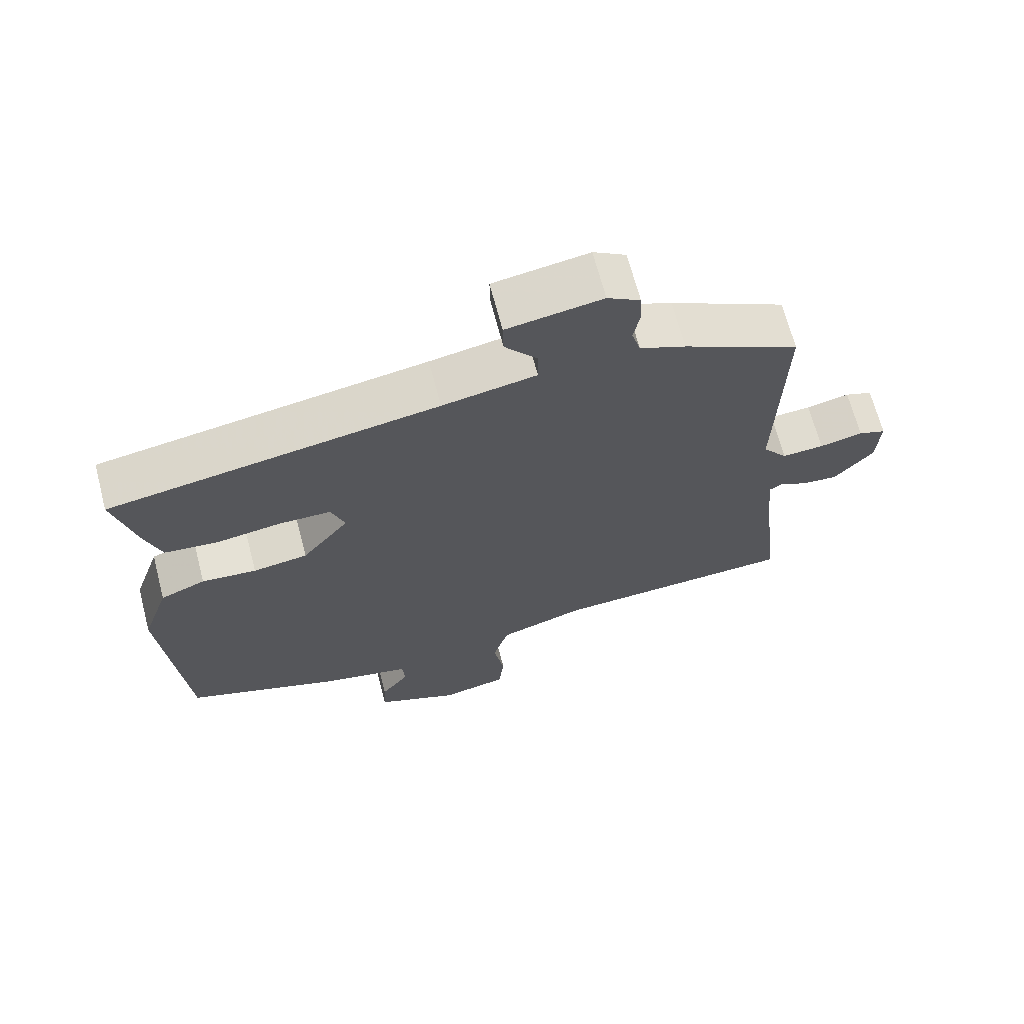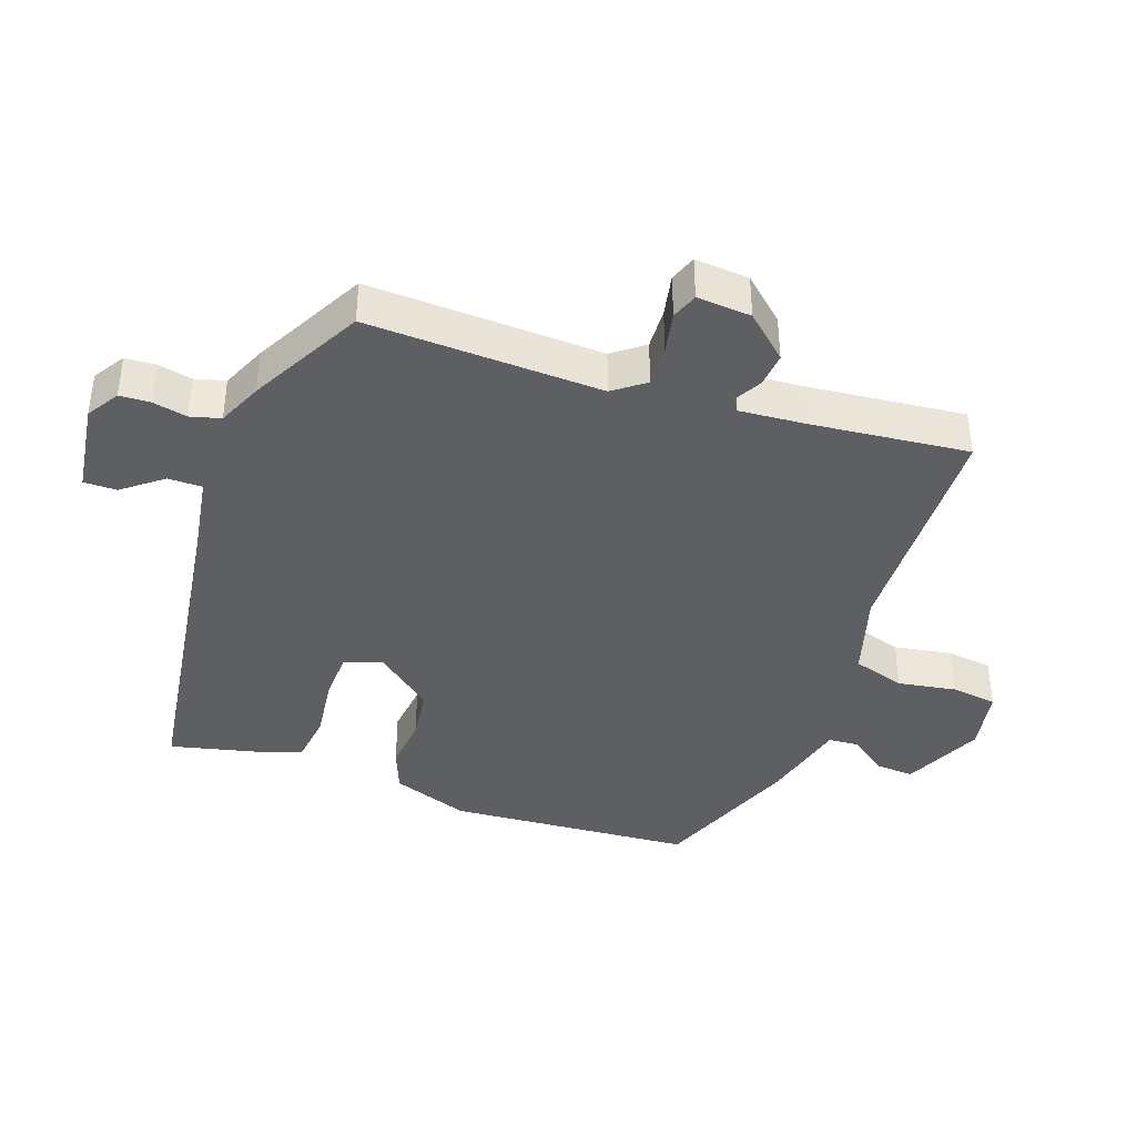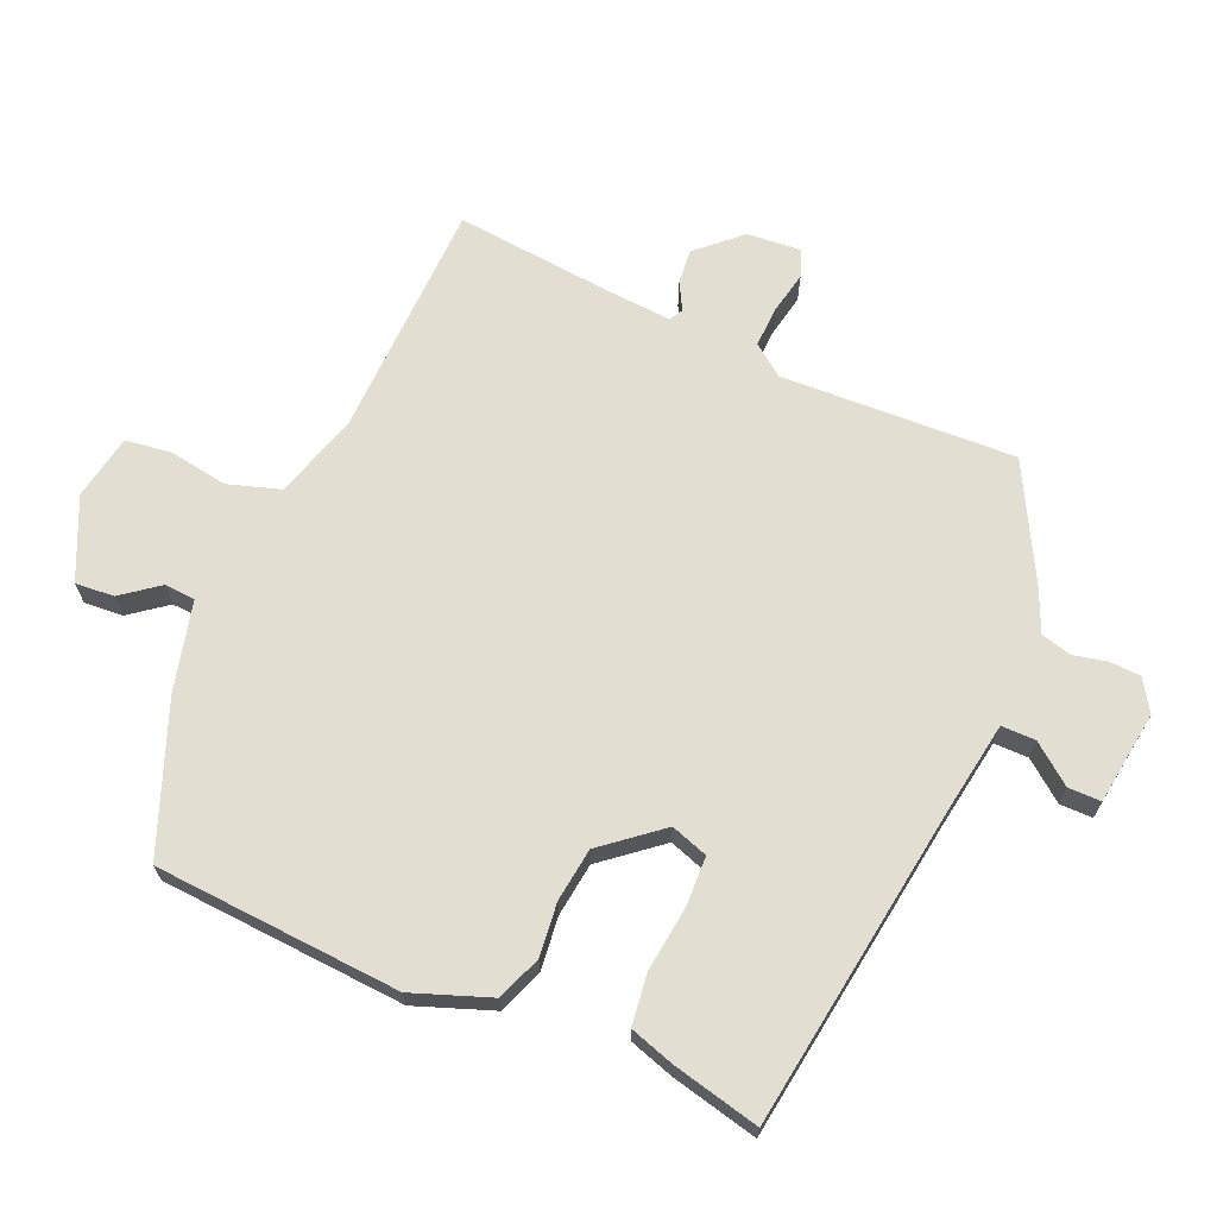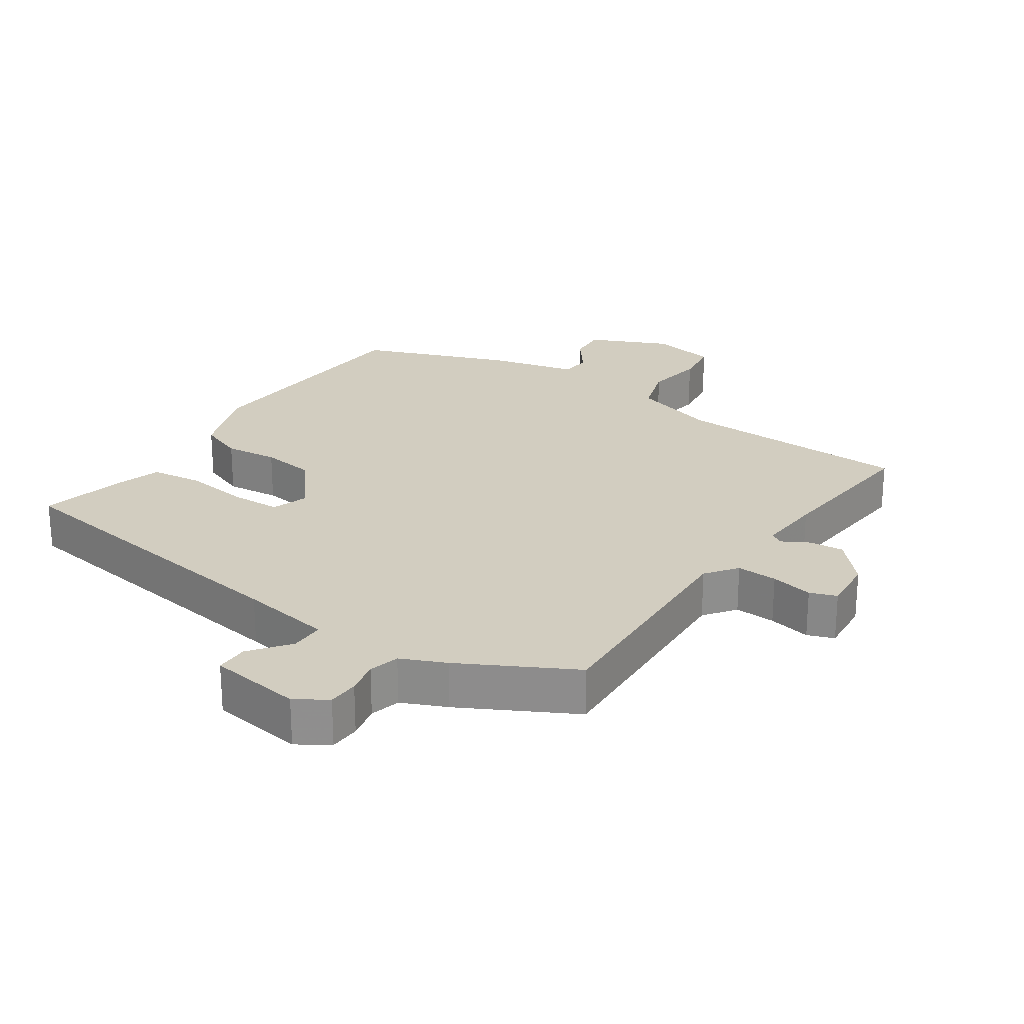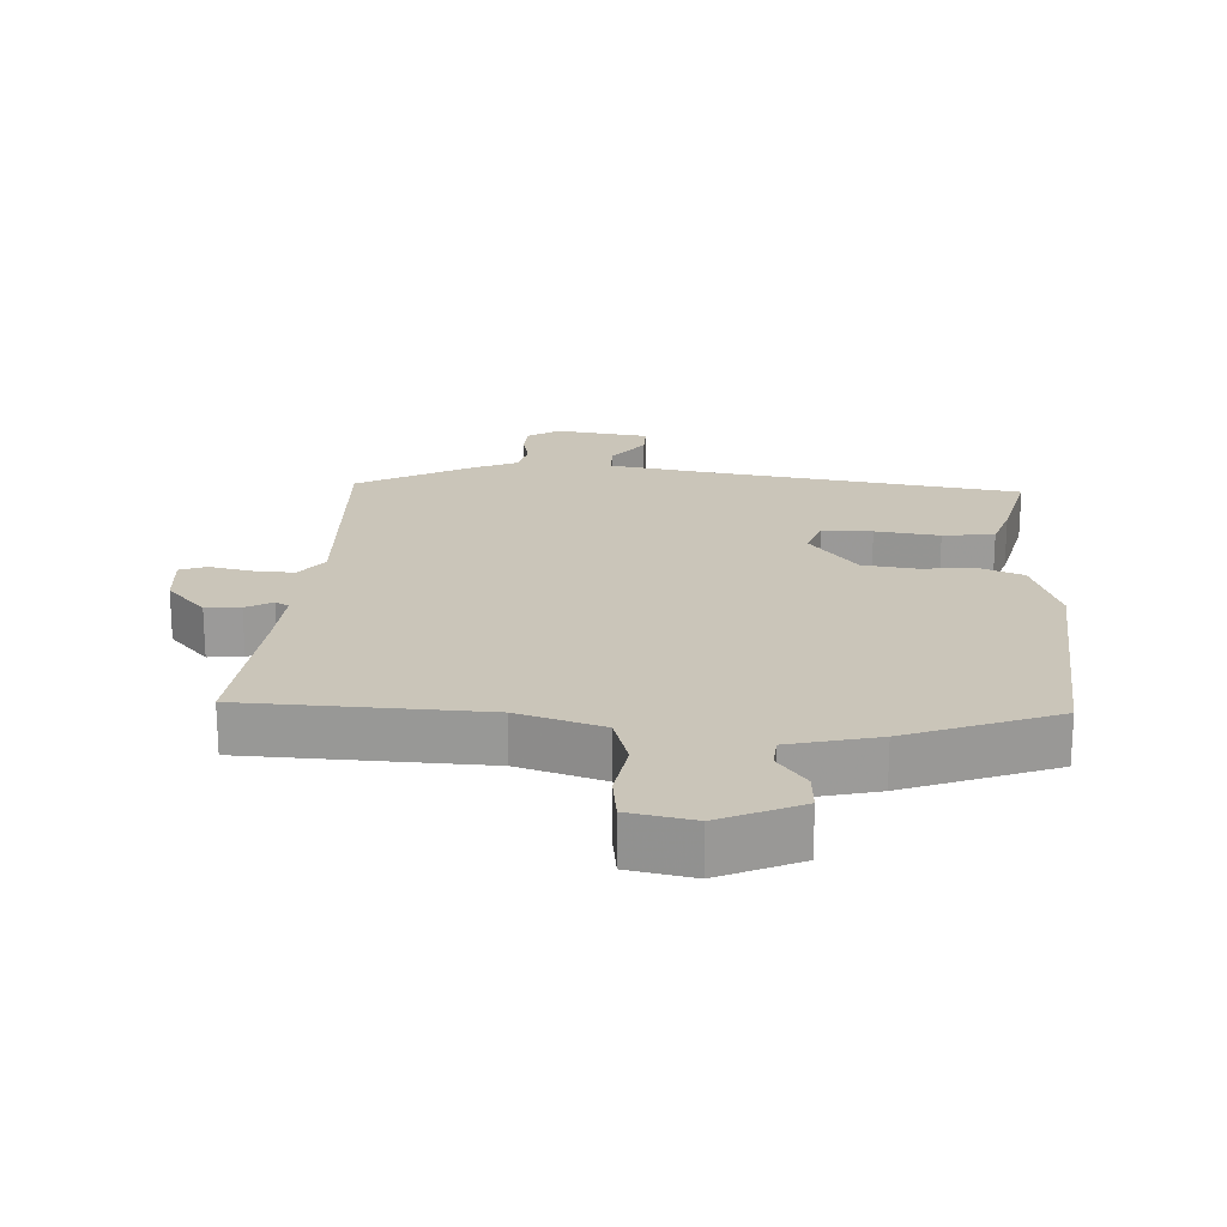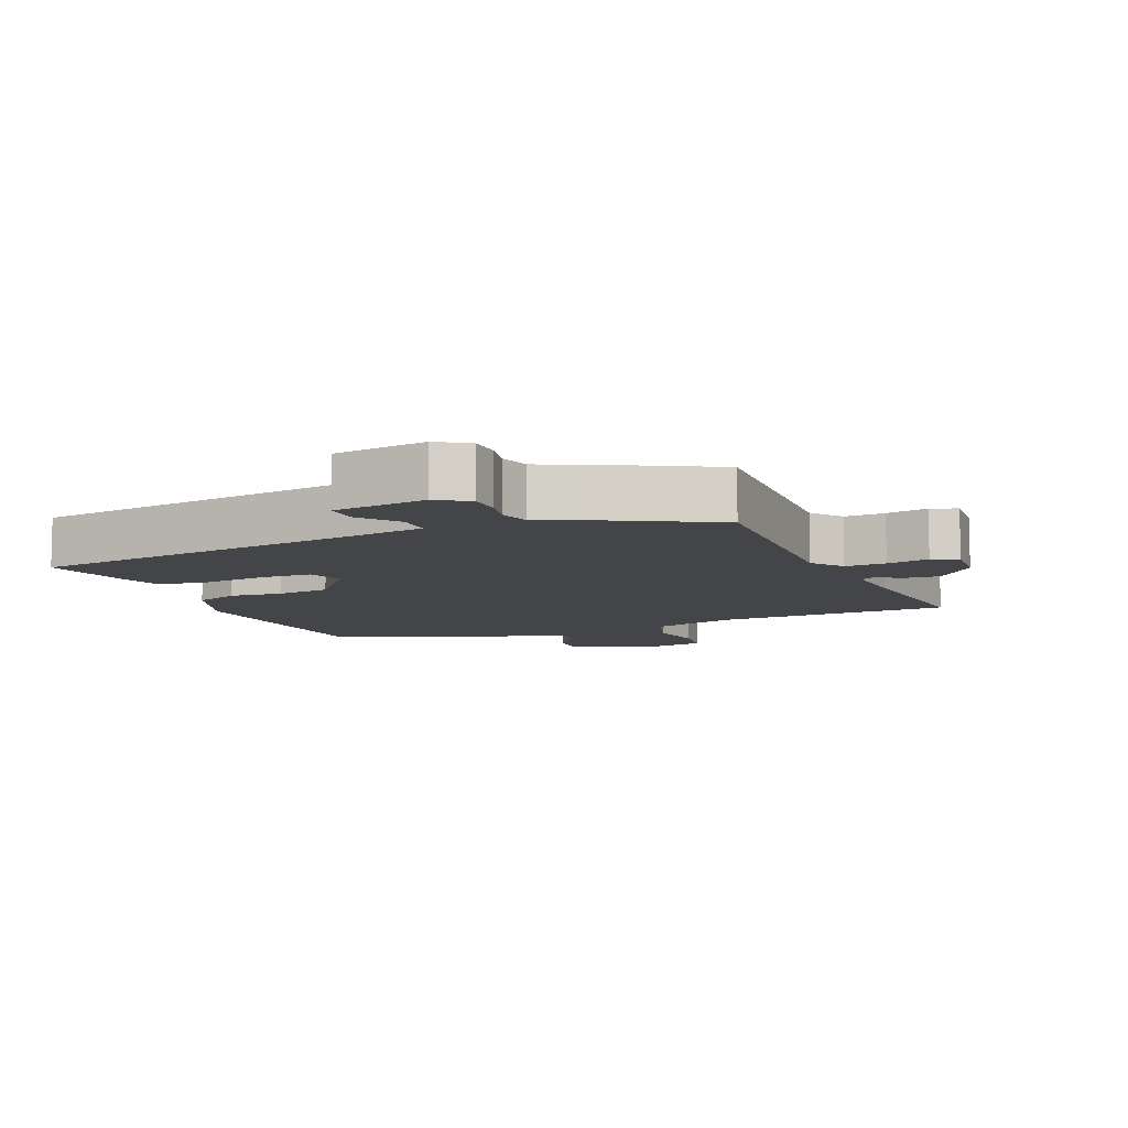
<metadata>
{"format":"obj","ext":"obj","renderer":"f3d","projection":"perspective","resolution":1024,"background":"white","views":[{"elev":67.3,"azim":-14.6,"up":"+Z"},{"elev":-39.7,"azim":69.5,"up":"+Y"},{"elev":67.9,"azim":-67.8,"up":"+Y"},{"elev":24.7,"azim":32.9,"up":"+Y"},{"elev":20.7,"azim":-177.6,"up":"+Y"},{"elev":-8.8,"azim":21.7,"up":"+Y"}]}
</metadata>
<code>
v -0.508 0.07 0.387
v -0.028 0.07 0.466
v 0.109 0.07 0.491
v 0.108 0.07 0.542
v 0.061 0.07 0.6
v 0.06 0.07 0.649
v 0.199 0.07 0.671
v 0.247 0.07 0.642
v 0.25 0.07 0.596
v 0.24 0.07 0.545
v 0.253 0.07 0.5
v 0.32 0.07 0.472
v 0.49 0.07 0.386
v 0.482 0.07 0.036
v 0.518 0.07 -0.01
v 0.579 0.07 -0.006
v 0.642 0.07 0.008
v 0.682 0.07 -0.006
v 0.677 0.07 -0.087
v 0.62 0.07 -0.152
v 0.568 0.07 -0.148
v 0.528 0.07 -0.127
v 0.508 0.07 -0.139
v 0.517 0.07 -0.237
v 0.545 0.07 -0.472
v 0.19 0.07 -0.49
v 0.063 0.07 -0.531
v 0.04 0.07 -0.61
v 0.056 0.07 -0.697
v 0.048 0.07 -0.766
v -0.049 0.07 -0.786
v -0.17 0.07 -0.734
v -0.167 0.07 -0.676
v -0.126 0.07 -0.62
v -0.13 0.07 -0.574
v -0.263 0.07 -0.544
v -0.487 0.07 -0.463
v -0.519 0.07 -0.096
v -0.479 0.07 0.021
v -0.413 0.07 0.048
v -0.333 0.07 0.041
v -0.253 0.07 0.053
v -0.184 0.07 0.141
v -0.204 0.07 0.196
v -0.279 0.07 0.197
v -0.375 0.07 0.183
v -0.452 0.07 0.191
v -0.475 0.07 0.258
v -0.508 0 0.387
v -0.028 0 0.466
v 0.109 0 0.491
v 0.108 0 0.542
v 0.061 0 0.6
v 0.06 0 0.649
v 0.199 0 0.671
v 0.247 0 0.642
v 0.25 0 0.596
v 0.24 0 0.545
v 0.253 0 0.5
v 0.32 0 0.472
v 0.49 0 0.386
v 0.482 0 0.036
v 0.518 0 -0.01
v 0.579 0 -0.006
v 0.642 0 0.008
v 0.682 0 -0.006
v 0.677 0 -0.087
v 0.62 0 -0.152
v 0.568 0 -0.148
v 0.528 0 -0.127
v 0.508 0 -0.139
v 0.517 0 -0.237
v 0.545 0 -0.472
v 0.19 0 -0.49
v 0.063 0 -0.531
v 0.04 0 -0.61
v 0.056 0 -0.697
v 0.048 0 -0.766
v -0.049 0 -0.786
v -0.17 0 -0.734
v -0.167 0 -0.676
v -0.126 0 -0.62
v -0.13 0 -0.574
v -0.263 0 -0.544
v -0.487 0 -0.463
v -0.519 0 -0.096
v -0.479 0 0.021
v -0.413 0 0.048
v -0.333 0 0.041
v -0.253 0 0.053
v -0.184 0 0.141
v -0.204 0 0.196
v -0.279 0 0.197
v -0.375 0 0.183
v -0.452 0 0.191
v -0.475 0 0.258
f 45 46 47 48
f 44 45 48 1
f 38 39 40 41
f 38 41 42
f 35 36 37 38
f 35 38 42
f 31 32 33 34
f 31 34 35
f 28 29 30 31
f 27 28 31 35
f 26 27 35 42
f 24 25 26 42
f 19 20 21 22
f 17 18 19 22
f 16 17 22 23
f 15 16 23
f 14 15 23
f 11 12 13 14
f 11 14 23 24
f 7 8 9 10
f 7 10 11
f 4 5 6 7
f 3 4 7 11
f 2 3 11 24
f 44 1 2 24
f 24 42 43
f 24 43 44
f 96 95 94 93
f 49 96 93 92
f 89 88 87 86
f 90 89 86
f 86 85 84 83
f 90 86 83
f 82 81 80 79
f 83 82 79
f 79 78 77 76
f 83 79 76 75
f 90 83 75 74
f 90 74 73 72
f 70 69 68 67
f 70 67 66 65
f 71 70 65 64
f 71 64 63
f 71 63 62
f 62 61 60 59
f 72 71 62 59
f 58 57 56 55
f 59 58 55
f 55 54 53 52
f 59 55 52 51
f 72 59 51 50
f 72 50 49 92
f 91 90 72
f 92 91 72
f 1 49 50 2
f 2 50 51 3
f 3 51 52 4
f 4 52 53 5
f 5 53 54 6
f 6 54 55 7
f 7 55 56 8
f 8 56 57 9
f 9 57 58 10
f 10 58 59 11
f 11 59 60 12
f 12 60 61 13
f 13 61 62 14
f 14 62 63 15
f 15 63 64 16
f 16 64 65 17
f 17 65 66 18
f 18 66 67 19
f 19 67 68 20
f 20 68 69 21
f 21 69 70 22
f 22 70 71 23
f 23 71 72 24
f 24 72 73 25
f 25 73 74 26
f 26 74 75 27
f 27 75 76 28
f 28 76 77 29
f 29 77 78 30
f 30 78 79 31
f 31 79 80 32
f 32 80 81 33
f 33 81 82 34
f 34 82 83 35
f 35 83 84 36
f 36 84 85 37
f 37 85 86 38
f 38 86 87 39
f 39 87 88 40
f 40 88 89 41
f 41 89 90 42
f 42 90 91 43
f 43 91 92 44
f 44 92 93 45
f 45 93 94 46
f 46 94 95 47
f 47 95 96 48
f 48 96 49 1

</code>
